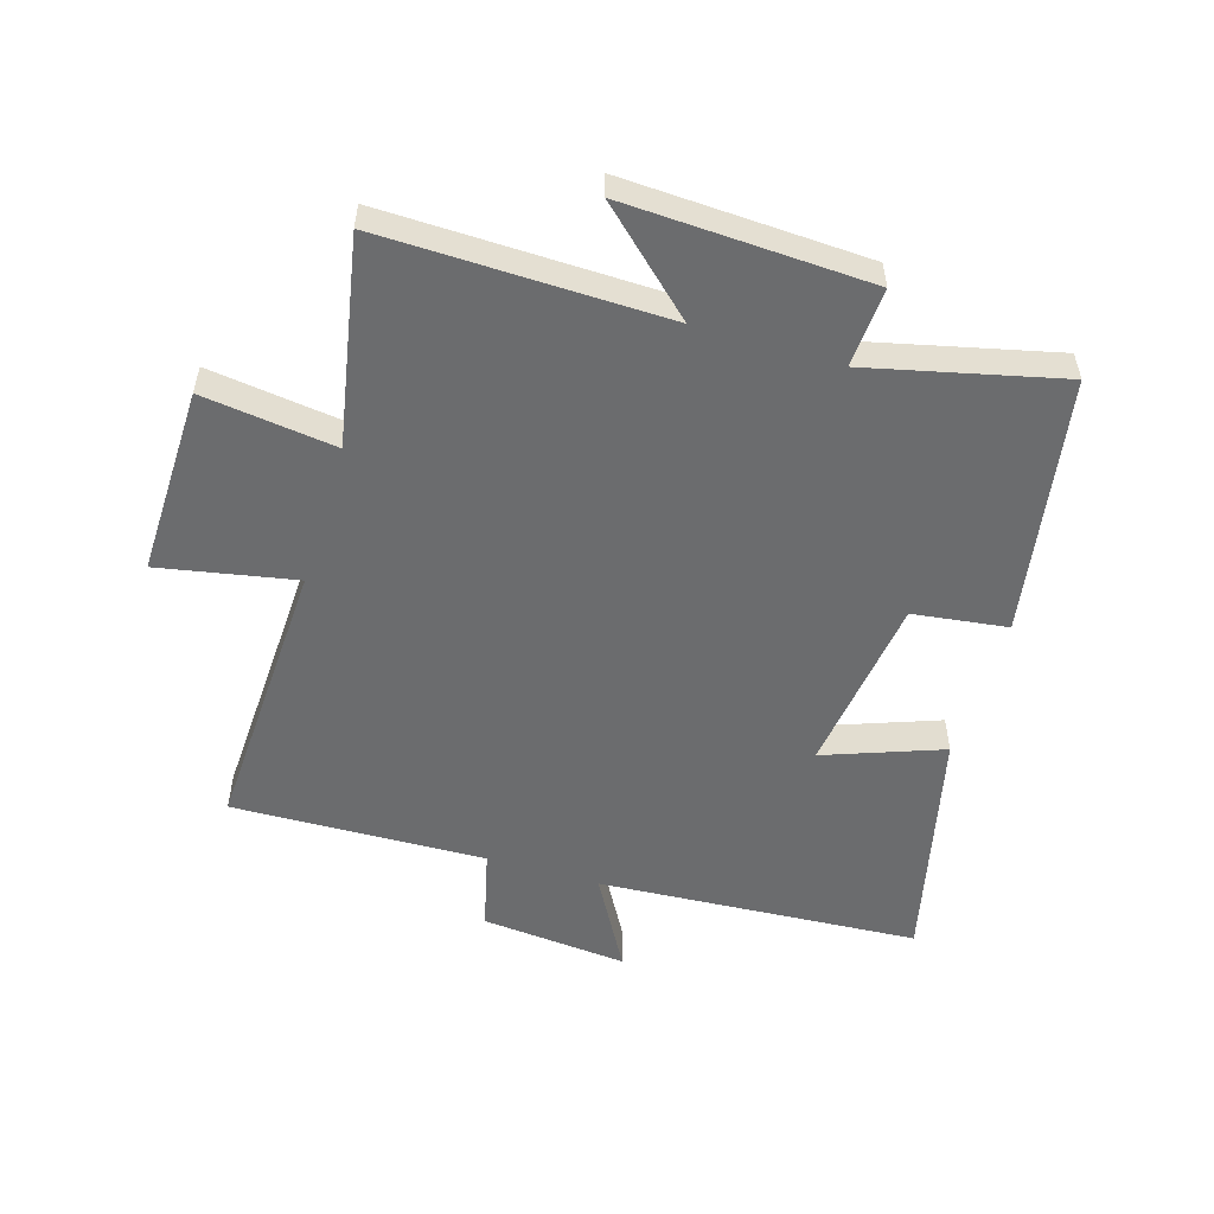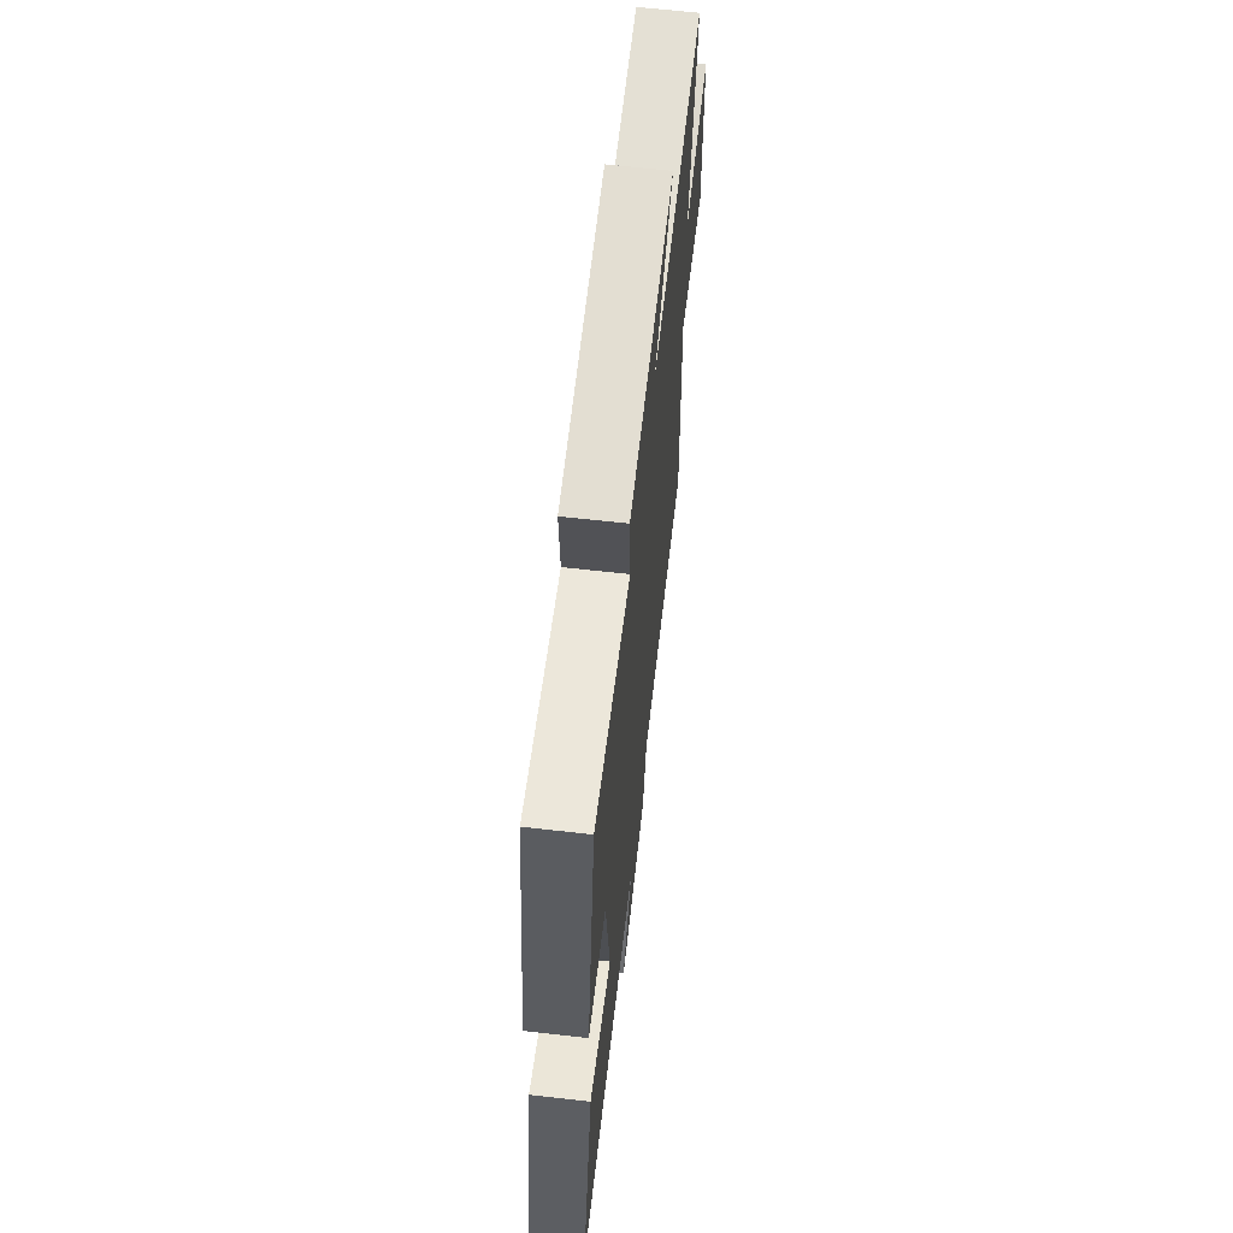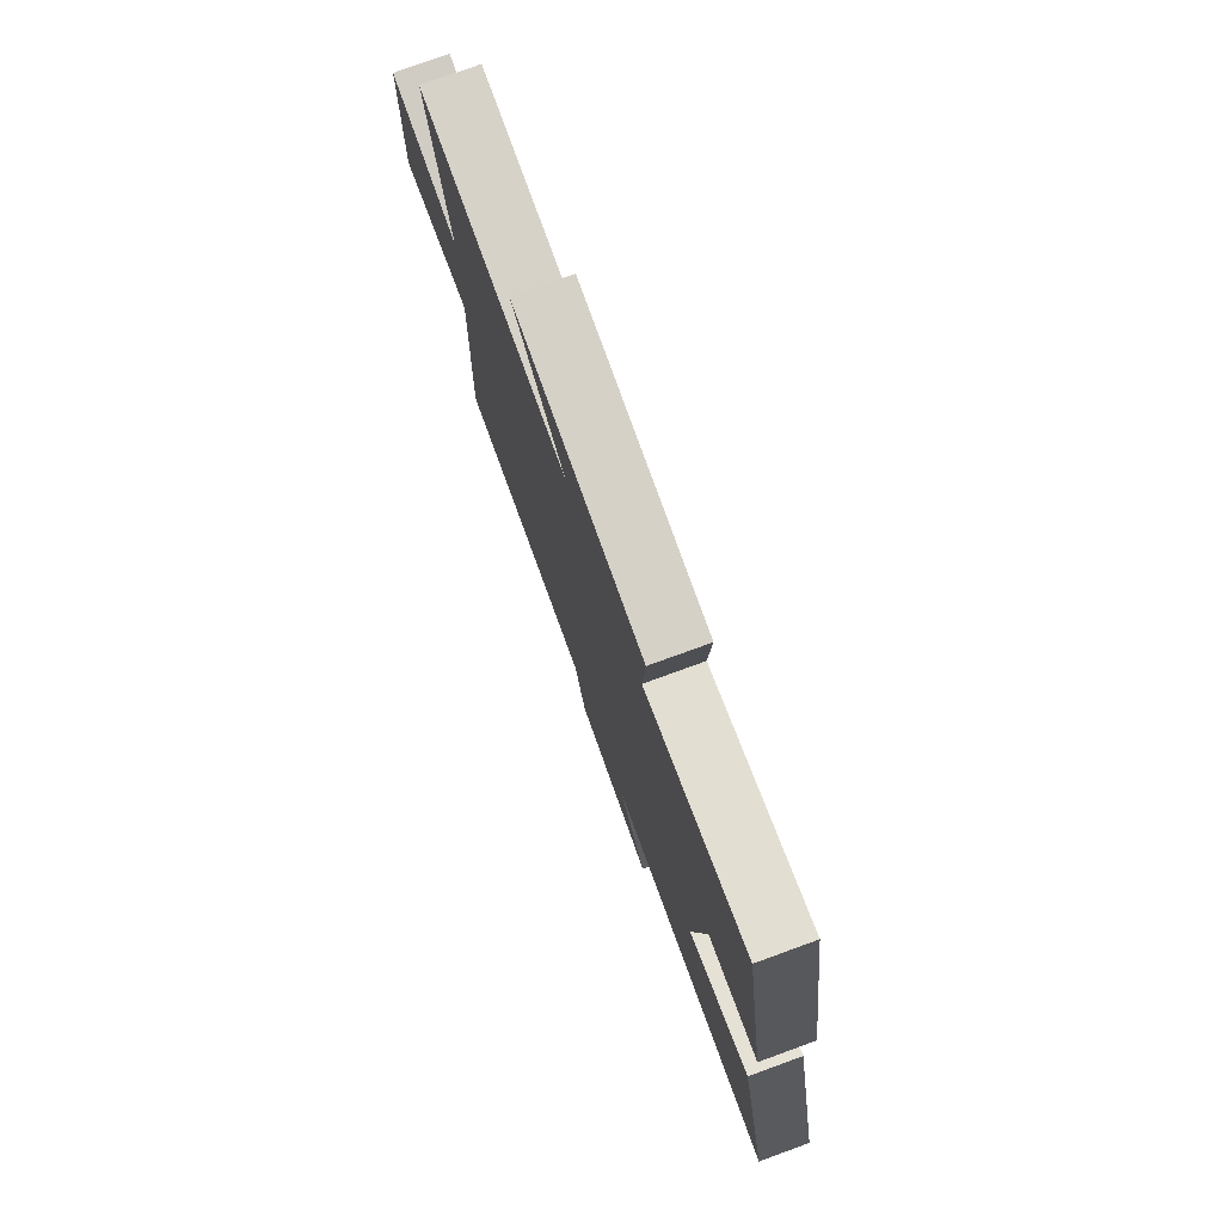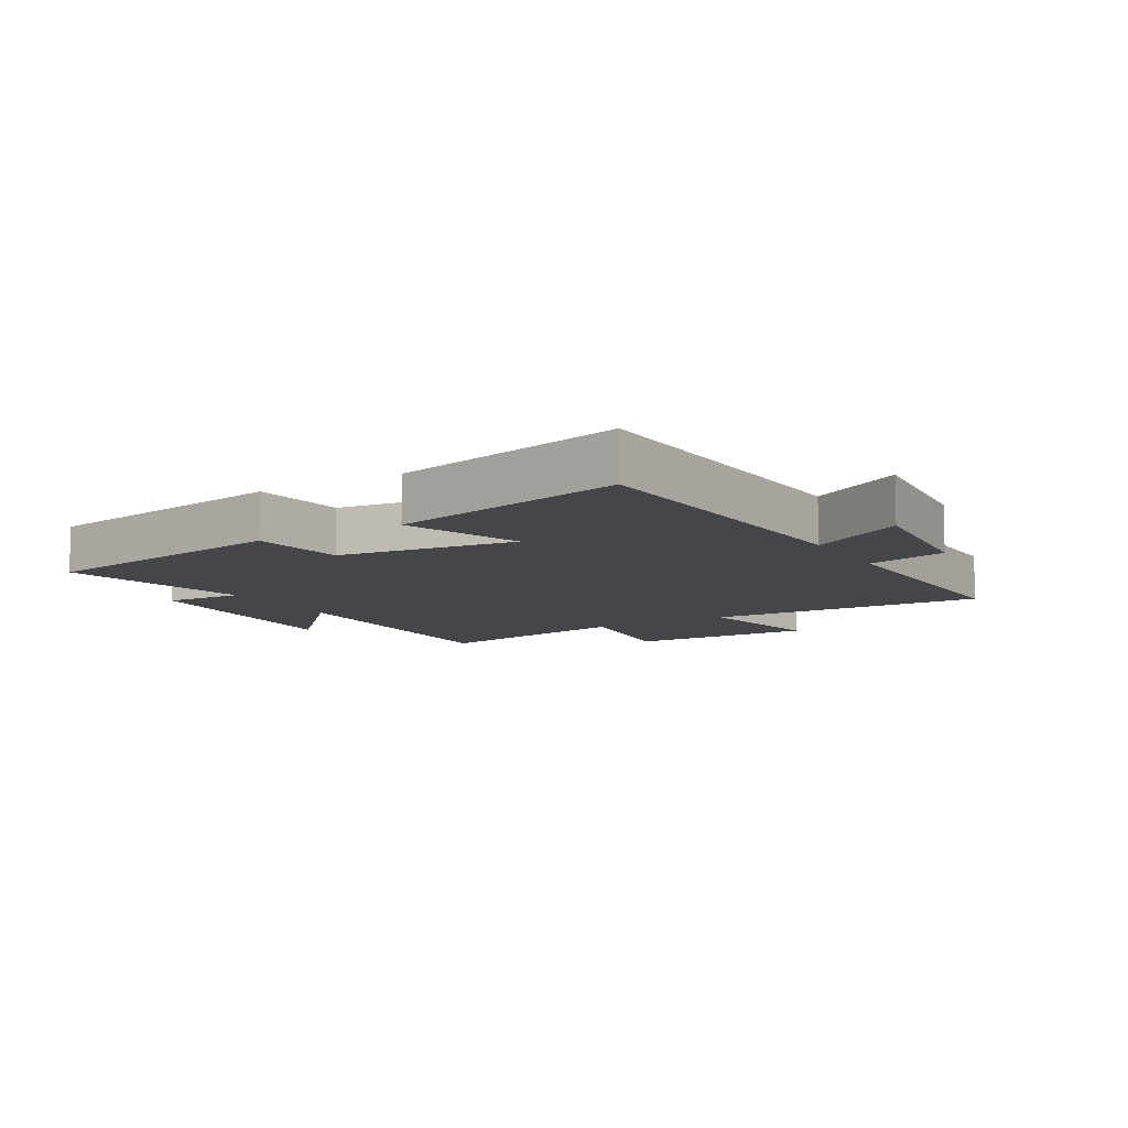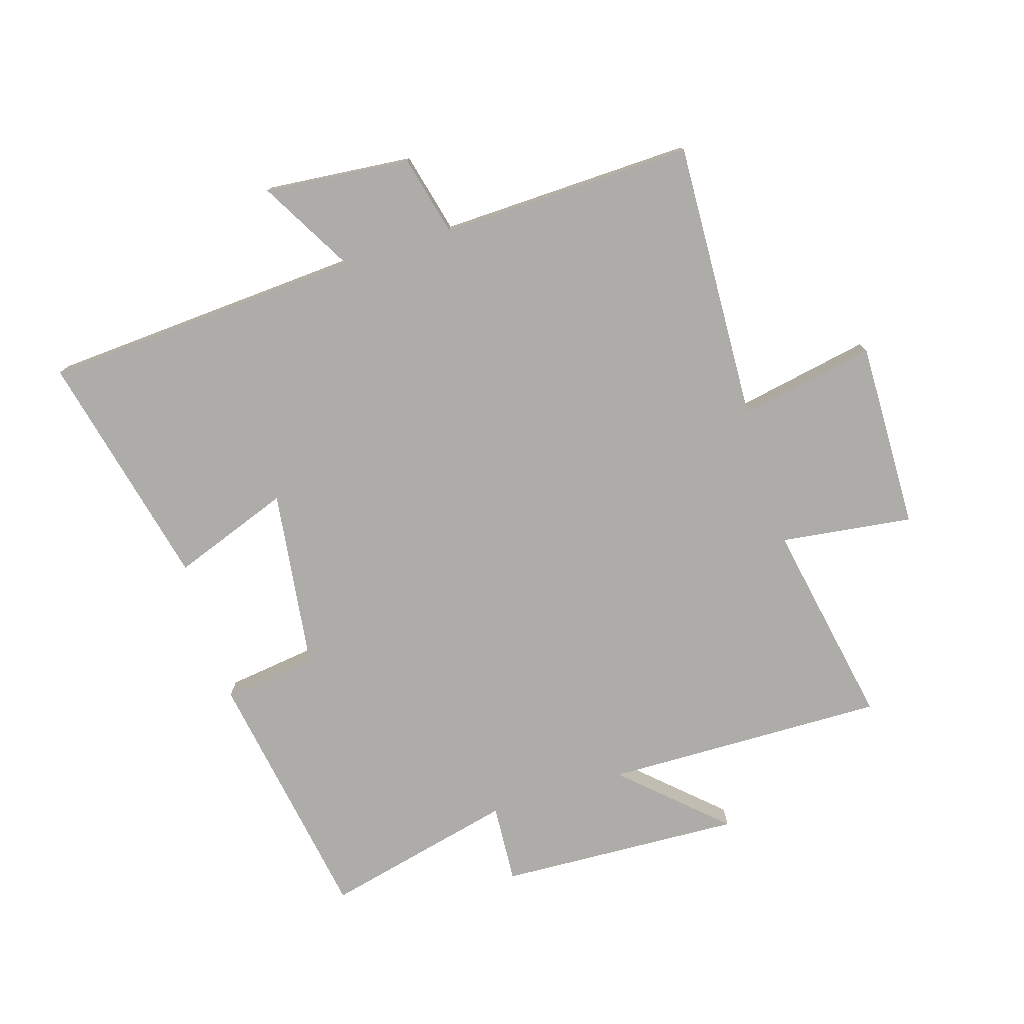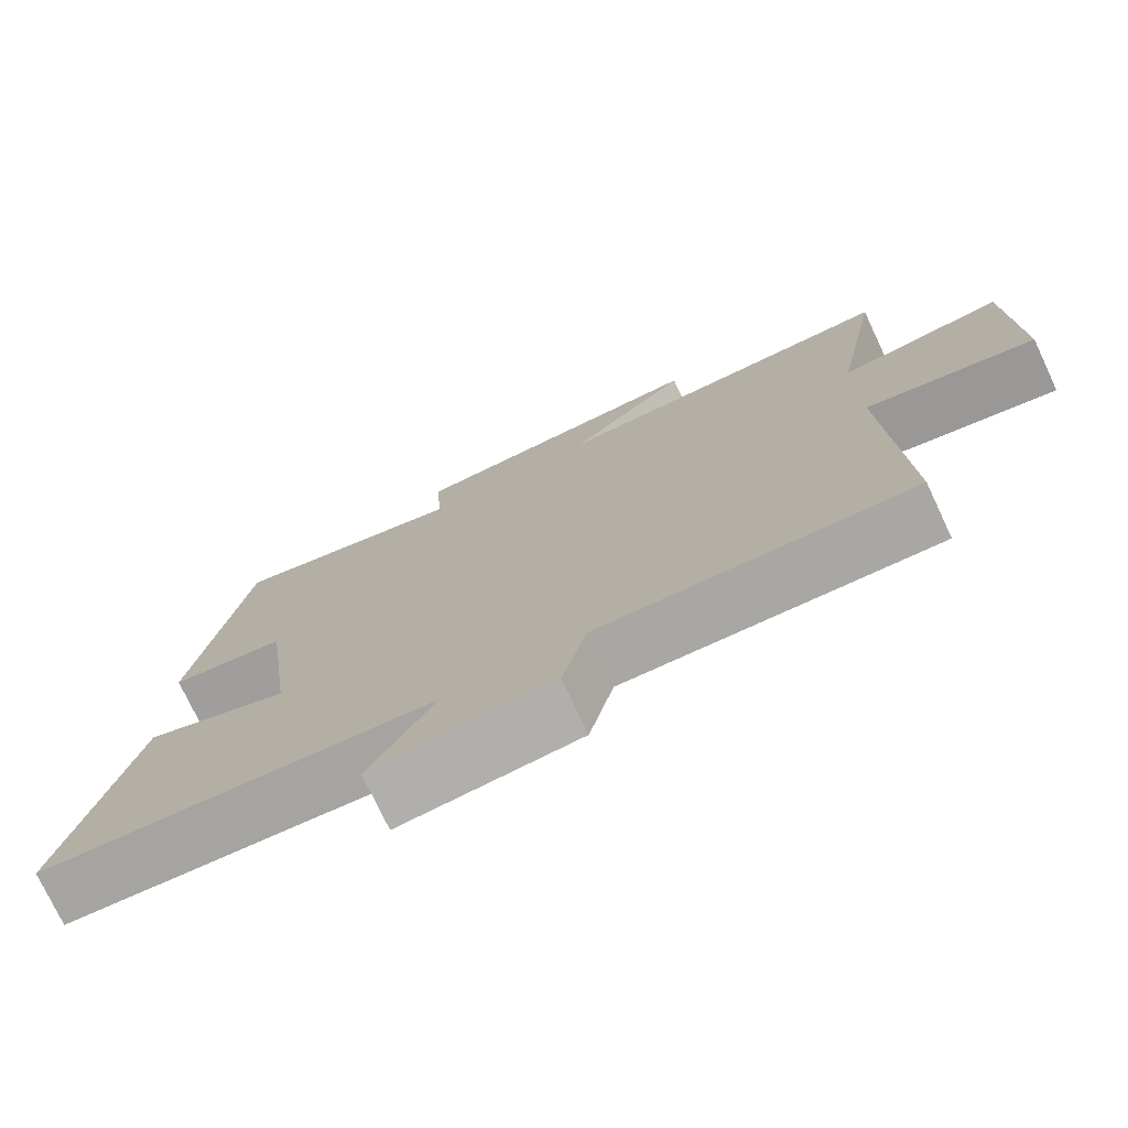
<metadata>
{"format":"obj","ext":"obj","renderer":"f3d","projection":"perspective","resolution":1024,"background":"white","views":[{"elev":-53.6,"azim":-16.9,"up":"+Y"},{"elev":64.9,"azim":96.5,"up":"+Z"},{"elev":77.5,"azim":70.0,"up":"+Z"},{"elev":-9.5,"azim":120.5,"up":"+Y"},{"elev":-77.0,"azim":-162.8,"up":"+Y"},{"elev":-75.4,"azim":-154.8,"up":"+Z"}]}
</metadata>
<code>
v 0.59 0.07 -0.467
v 0.072 0.07 -0.5
v 0.158 0.07 -0.652
v -0.078 0.07 -0.63
v -0.11 0.07 -0.5
v -0.519 0.07 -0.512
v -0.5 0.07 -0.059
v -0.72 0.07 -0.101
v -0.714 0.07 0.203
v -0.5 0.07 0.175
v -0.563 0.07 0.509
v -0.107 0.07 0.5
v -0.265 0.07 0.646
v 0.129 0.07 0.628
v 0.121 0.07 0.5
v 0.43 0.07 0.573
v 0.5 0.07 0.157
v 0.348 0.07 0.137
v 0.31 0.07 -0.153
v 0.5 0.07 -0.083
v 0.59 0 -0.467
v 0.072 0 -0.5
v 0.158 0 -0.652
v -0.078 0 -0.63
v -0.11 0 -0.5
v -0.519 0 -0.512
v -0.5 0 -0.059
v -0.72 0 -0.101
v -0.714 0 0.203
v -0.5 0 0.175
v -0.563 0 0.509
v -0.107 0 0.5
v -0.265 0 0.646
v 0.129 0 0.628
v 0.121 0 0.5
v 0.43 0 0.573
v 0.5 0 0.157
v 0.348 0 0.137
v 0.31 0 -0.153
v 0.5 0 -0.083
f 19 20 1 2
f 18 19 2
f 15 16 17 18
f 15 18 2
f 12 13 14 15
f 12 15 2
f 10 11 12 2
f 7 8 9 10
f 7 10 2 3
f 5 6 7
f 5 7 3
f 3 4 5
f 22 21 40 39
f 22 39 38
f 38 37 36 35
f 22 38 35
f 35 34 33 32
f 22 35 32
f 22 32 31 30
f 30 29 28 27
f 23 22 30 27
f 27 26 25
f 23 27 25
f 25 24 23
f 1 21 22 2
f 2 22 23 3
f 3 23 24 4
f 4 24 25 5
f 5 25 26 6
f 6 26 27 7
f 7 27 28 8
f 8 28 29 9
f 9 29 30 10
f 10 30 31 11
f 11 31 32 12
f 12 32 33 13
f 13 33 34 14
f 14 34 35 15
f 15 35 36 16
f 16 36 37 17
f 17 37 38 18
f 18 38 39 19
f 19 39 40 20
f 20 40 21 1

</code>
